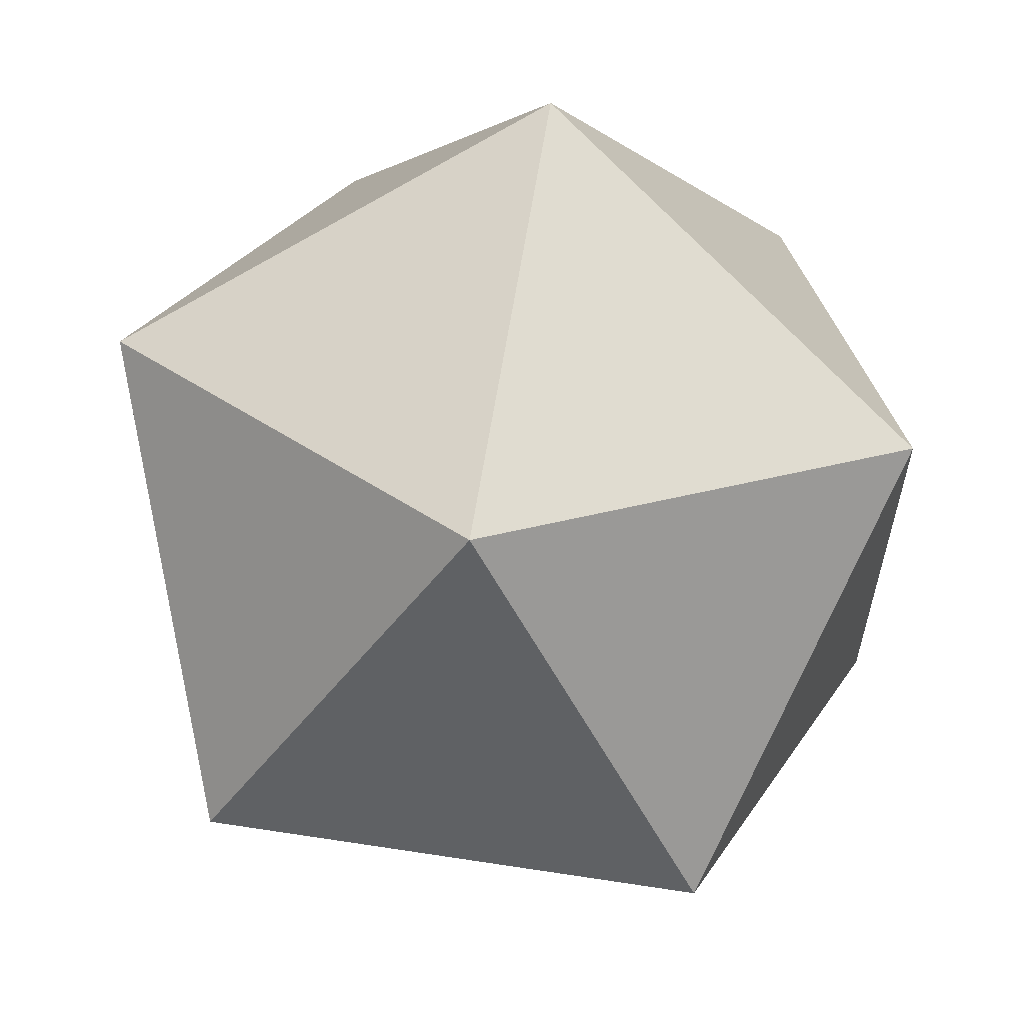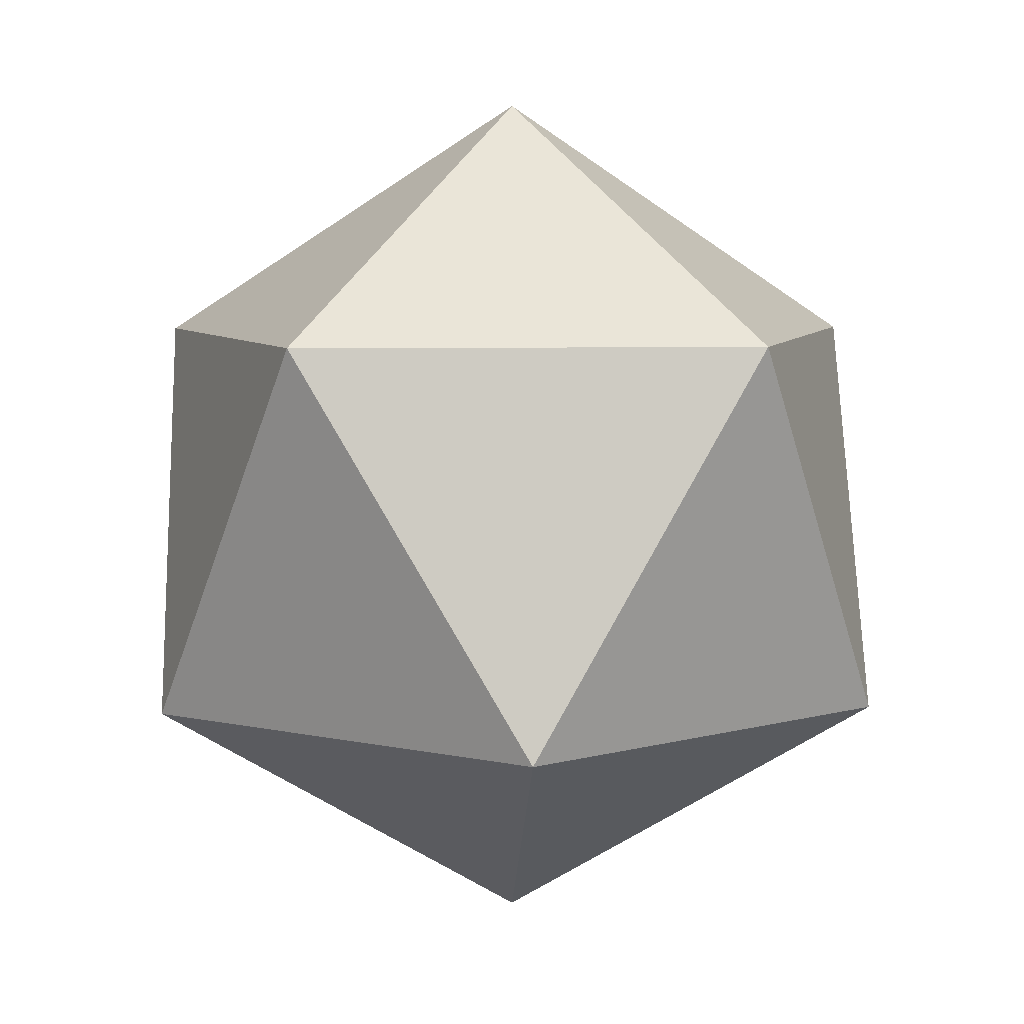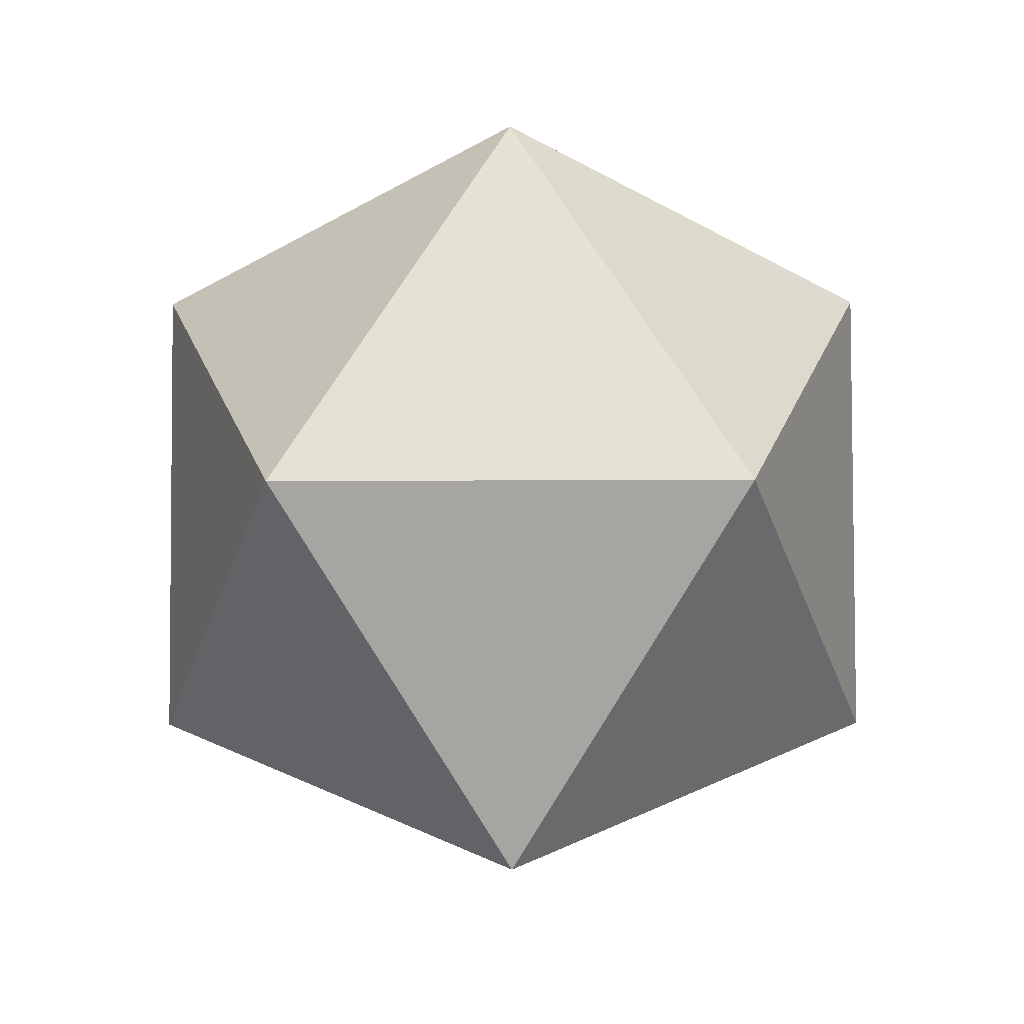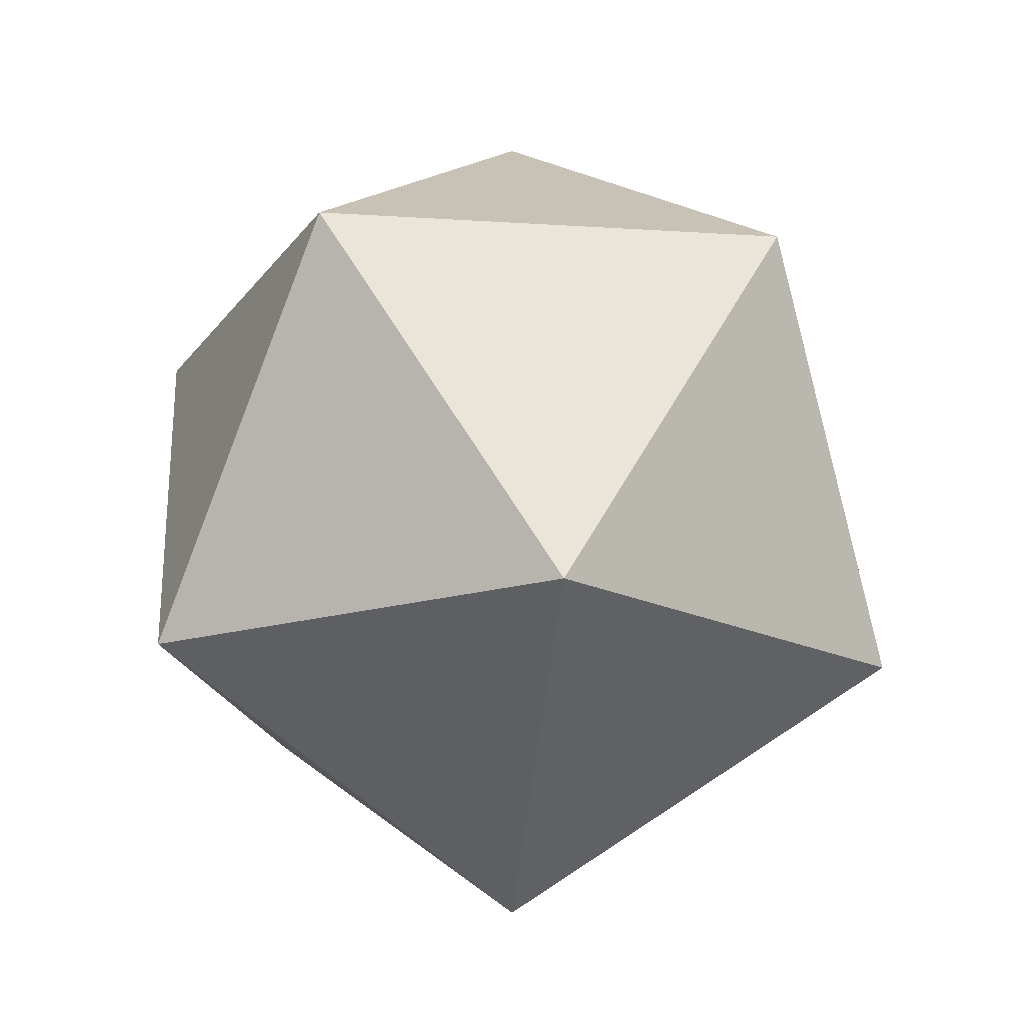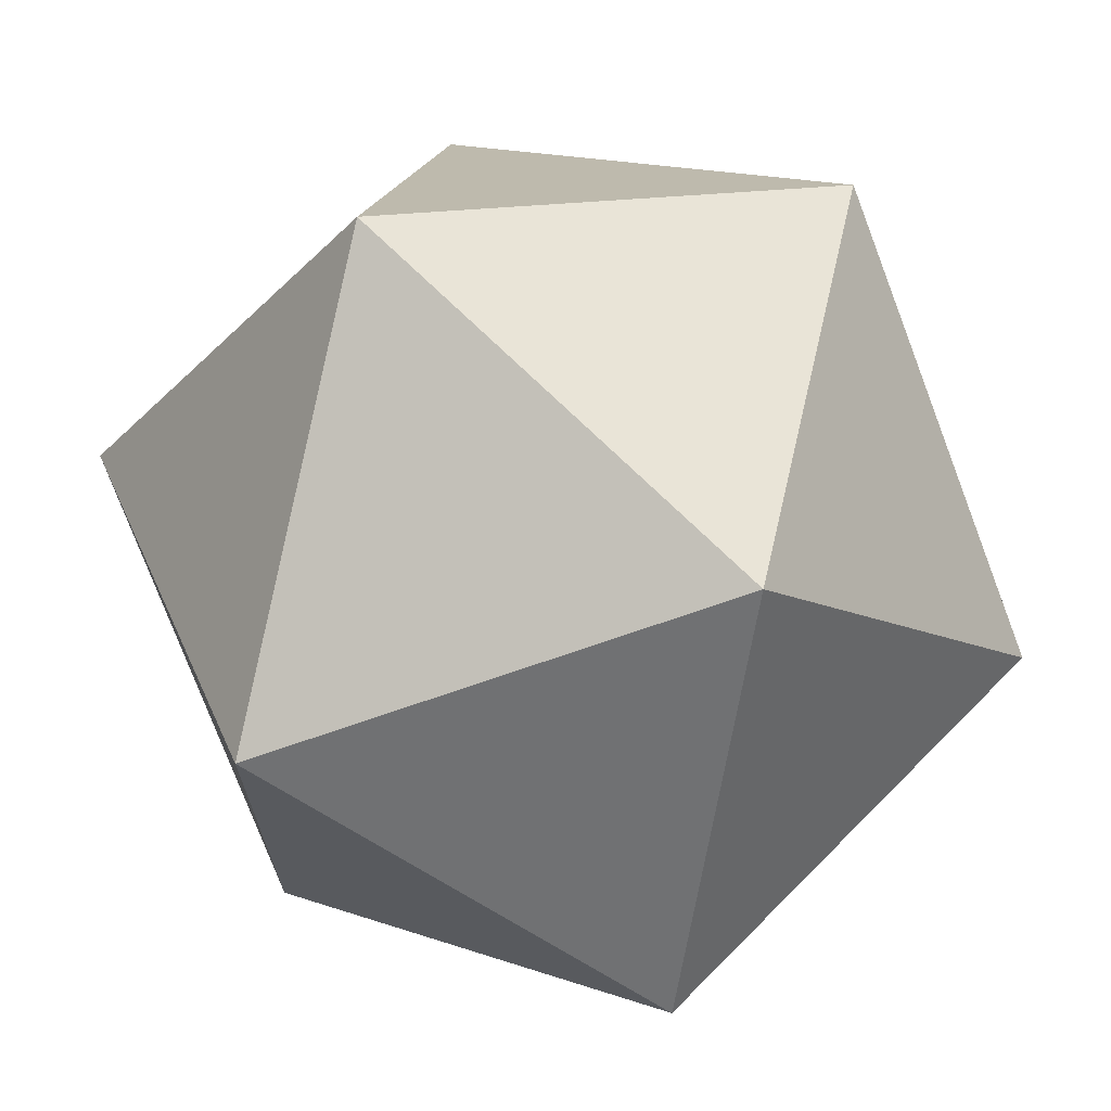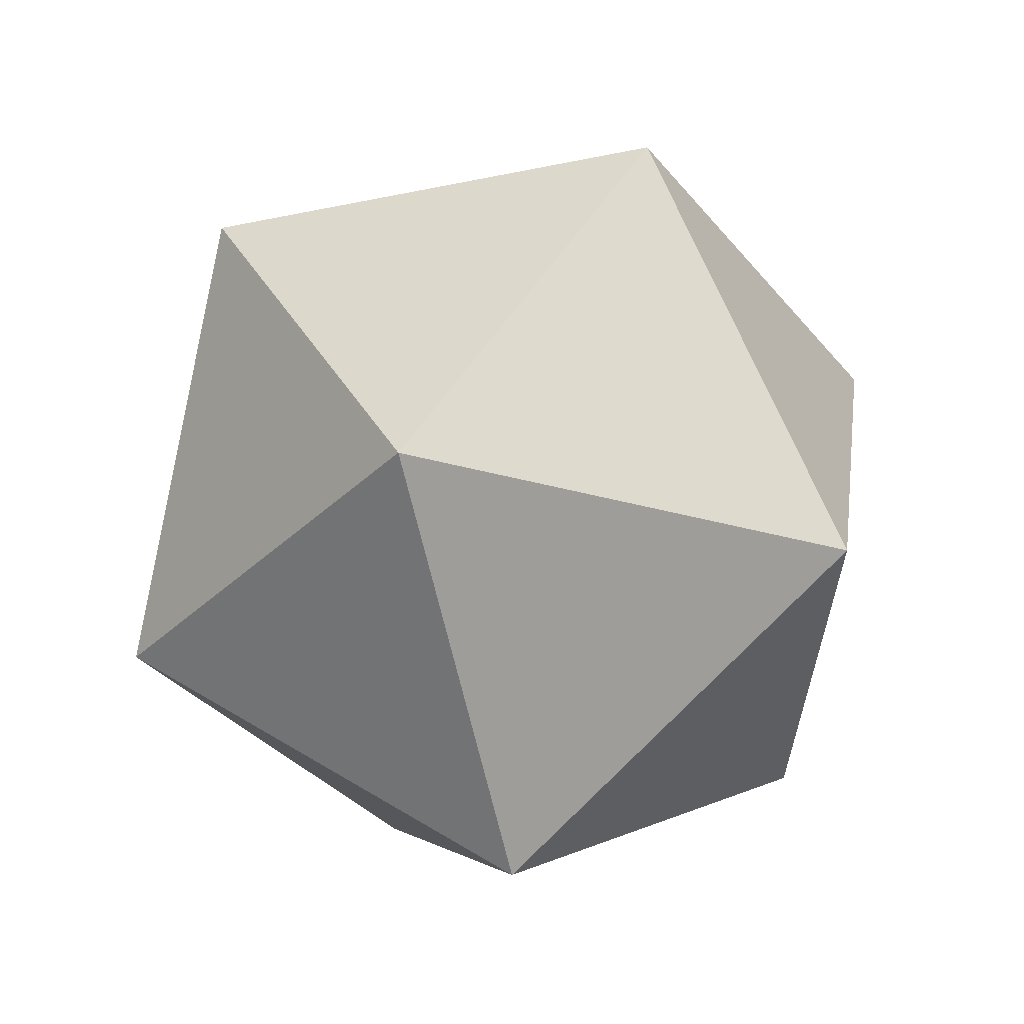
<metadata>
{"format":"obj","ext":"obj","renderer":"f3d","projection":"perspective","resolution":1024,"background":"white","views":[{"elev":61.7,"azim":-22.8,"up":"+Z"},{"elev":6.8,"azim":-20.9,"up":"+Y"},{"elev":-36.3,"azim":18.3,"up":"+Y"},{"elev":-18.7,"azim":-25.0,"up":"+Y"},{"elev":70.2,"azim":103.1,"up":"+Z"},{"elev":-34.8,"azim":-2.5,"up":"+Y"}]}
</metadata>
<code>
o Icosphere
v 0 -1 0
v 0.7236 -0.4472 0.5257
v -0.2764 -0.4472 0.8506
v -0.8944 -0.4472 0
v -0.2764 -0.4472 -0.8506
v 0.7236 -0.4472 -0.5257
v 0.2764 0.4472 0.8506
v -0.7236 0.4472 0.5257
v -0.7236 0.4472 -0.5257
v 0.2764 0.4472 -0.8506
v 0.8944 0.4472 0
v 0 1 0
f 1 2 3
f 2 1 6
f 1 3 4
f 1 4 5
f 1 5 6
f 2 6 11
f 3 2 7
f 4 3 8
f 5 4 9
f 6 5 10
f 2 11 7
f 3 7 8
f 4 8 9
f 5 9 10
f 6 10 11
f 7 11 12
f 8 7 12
f 9 8 12
f 10 9 12
f 11 10 12

</code>
